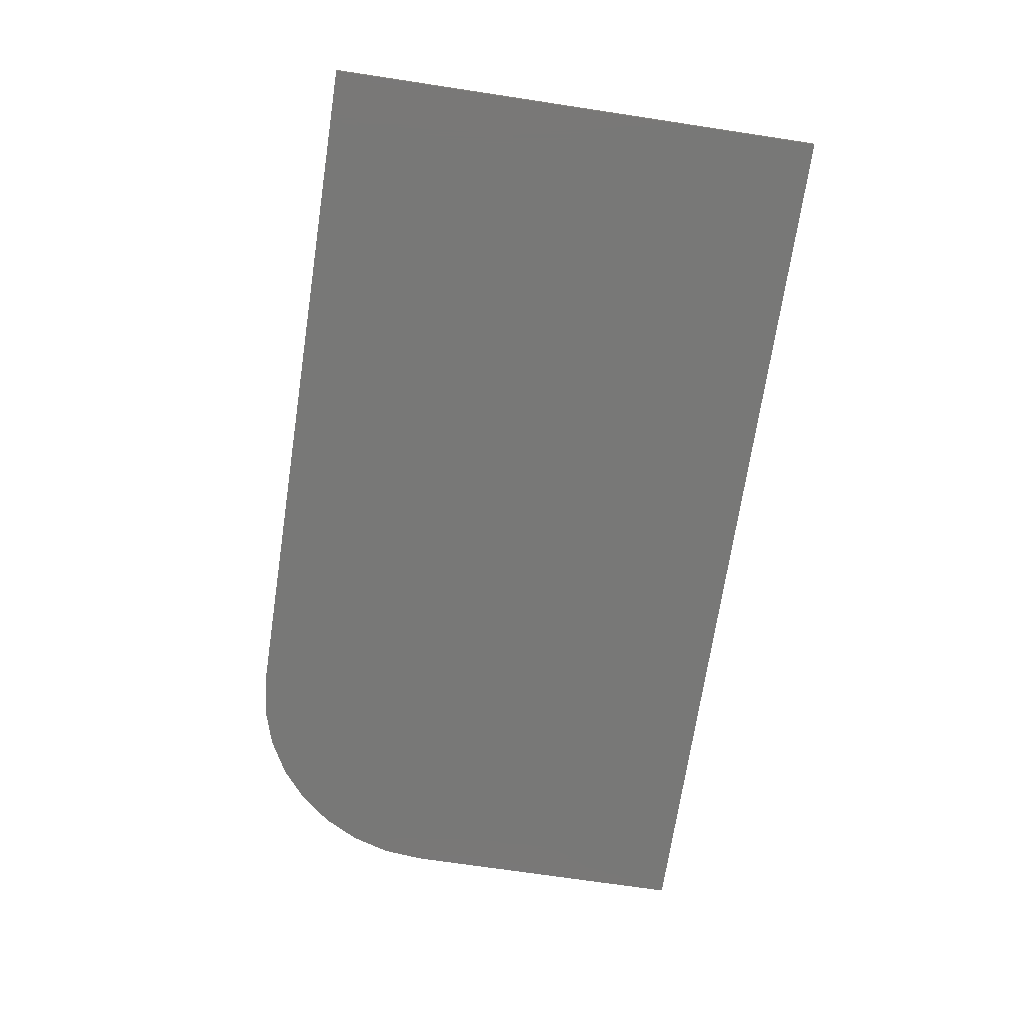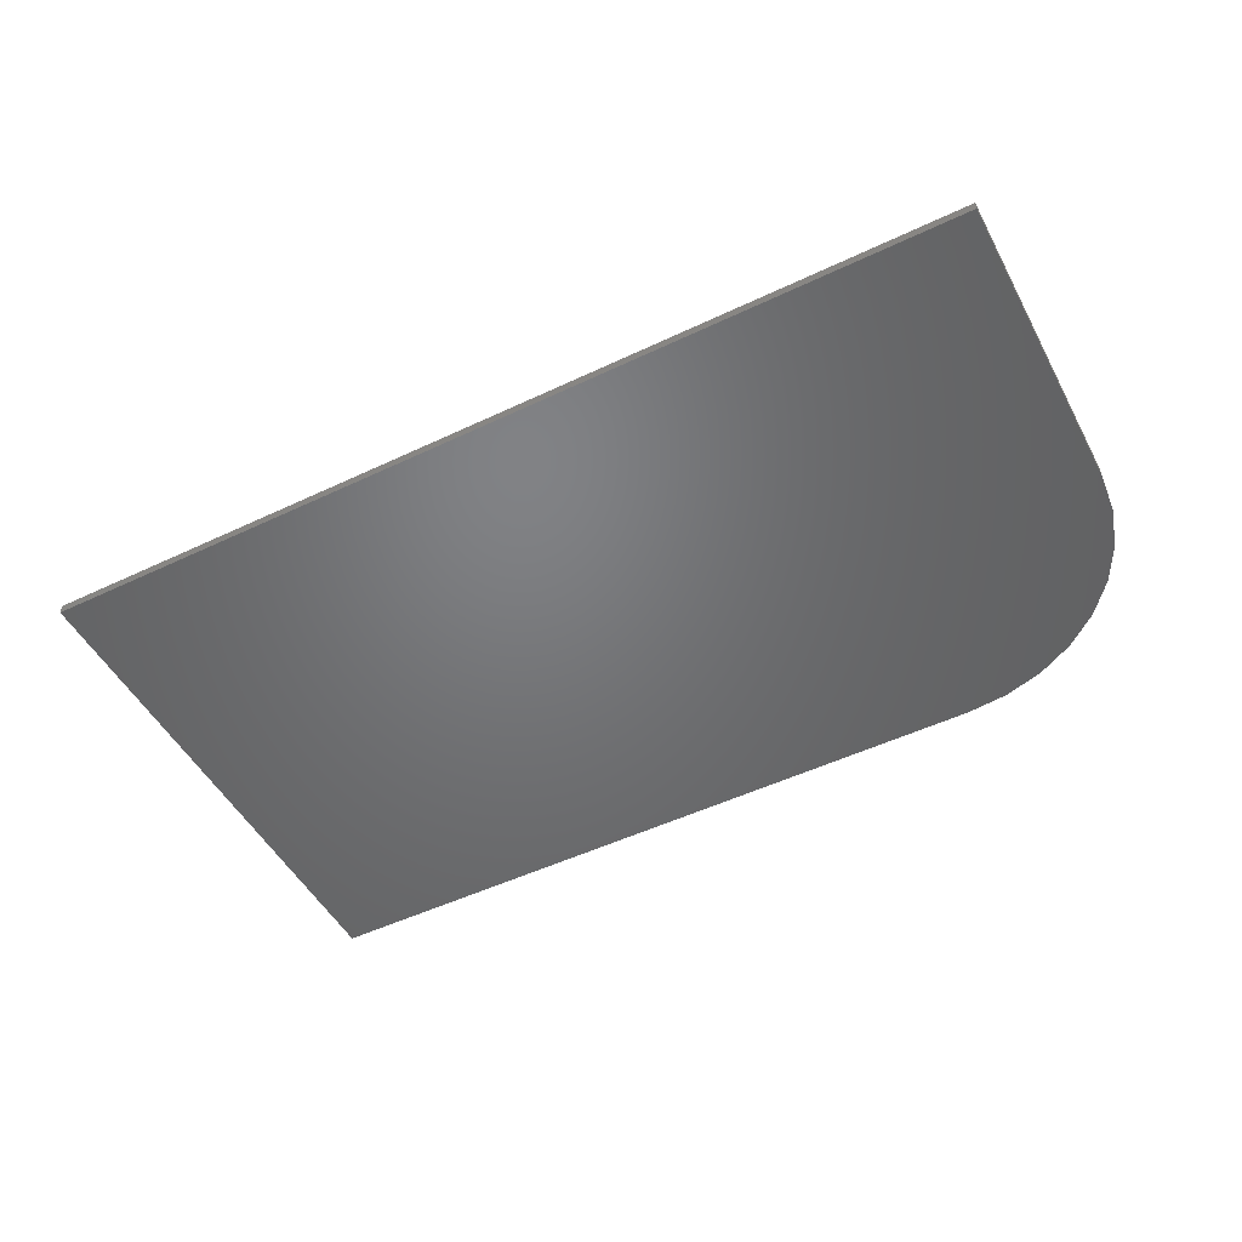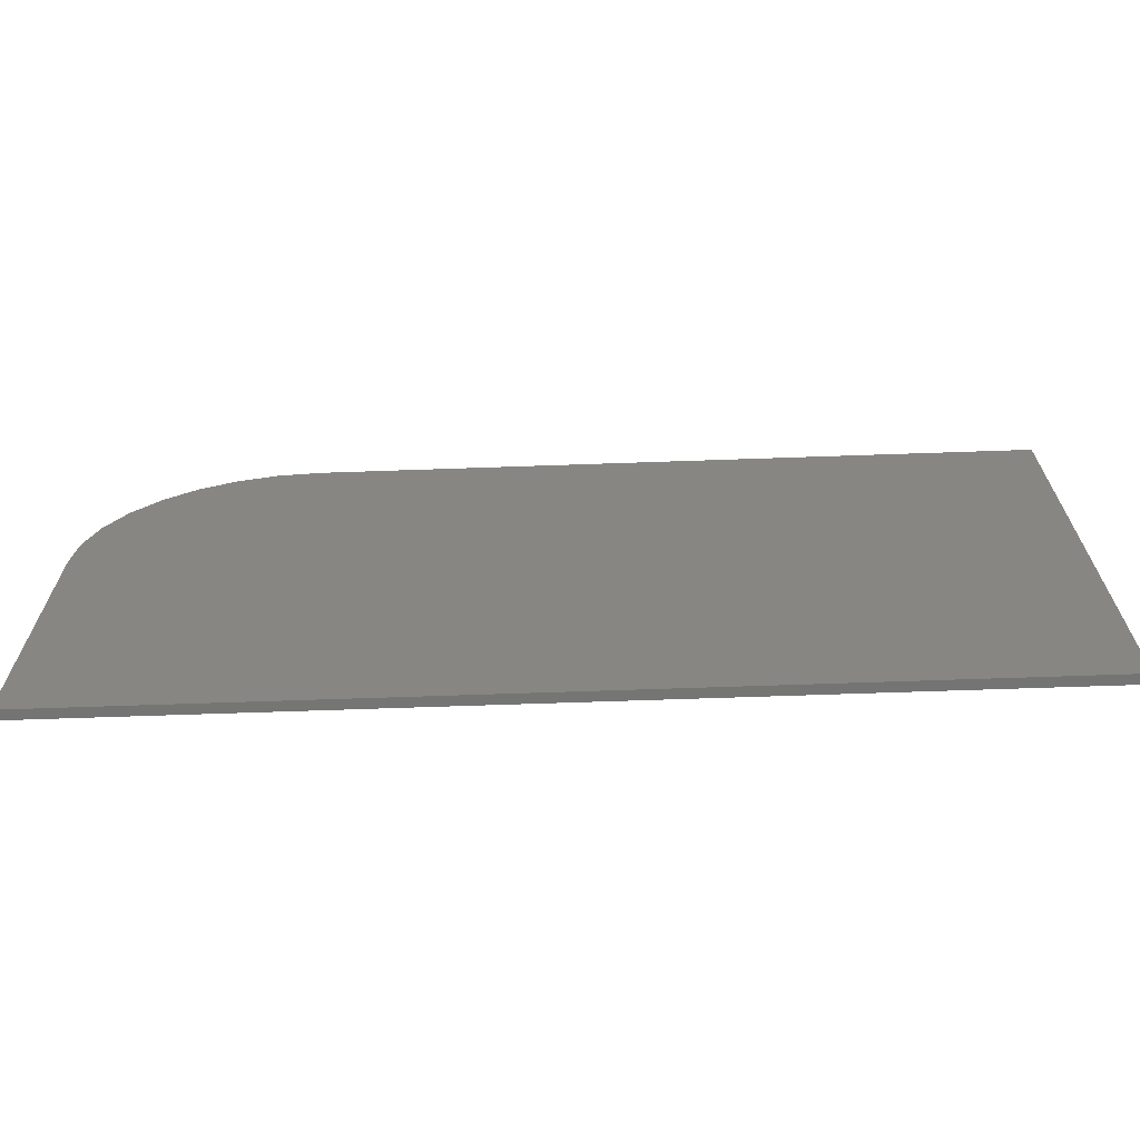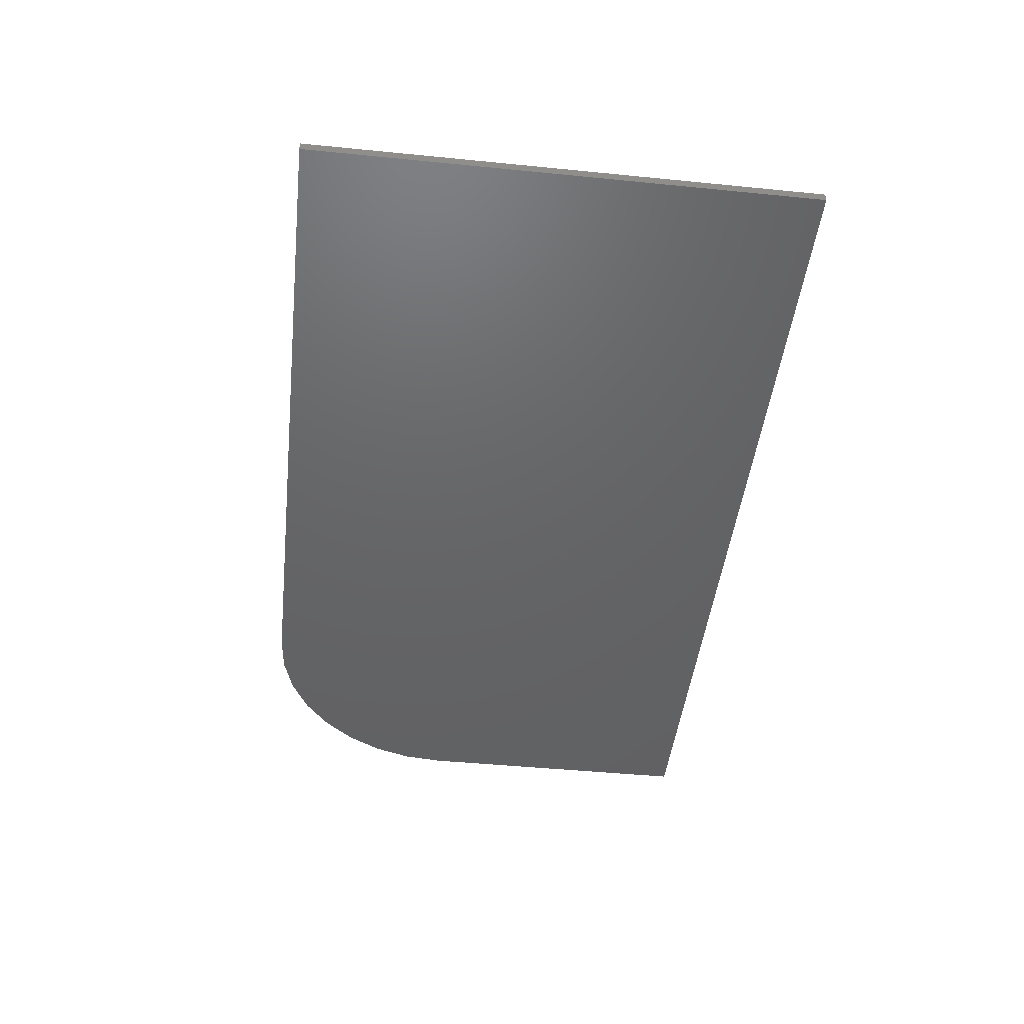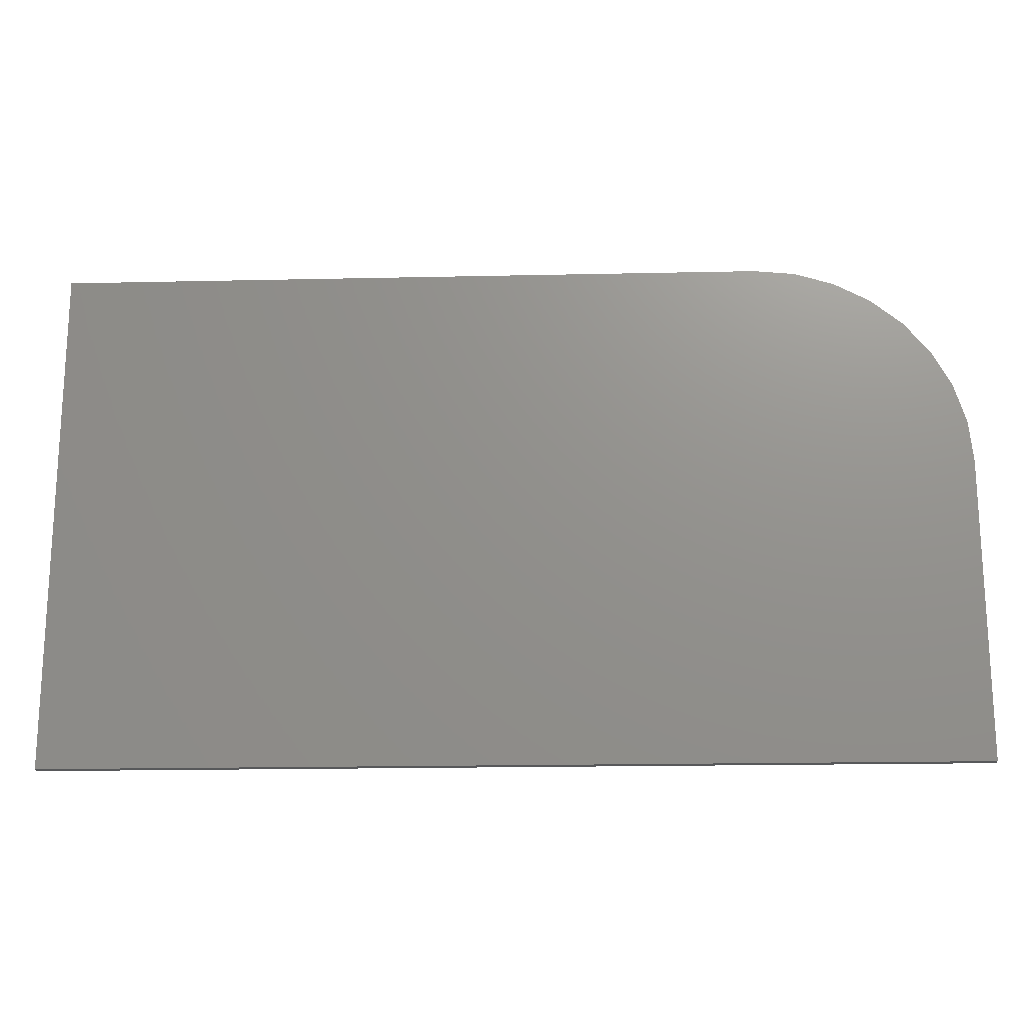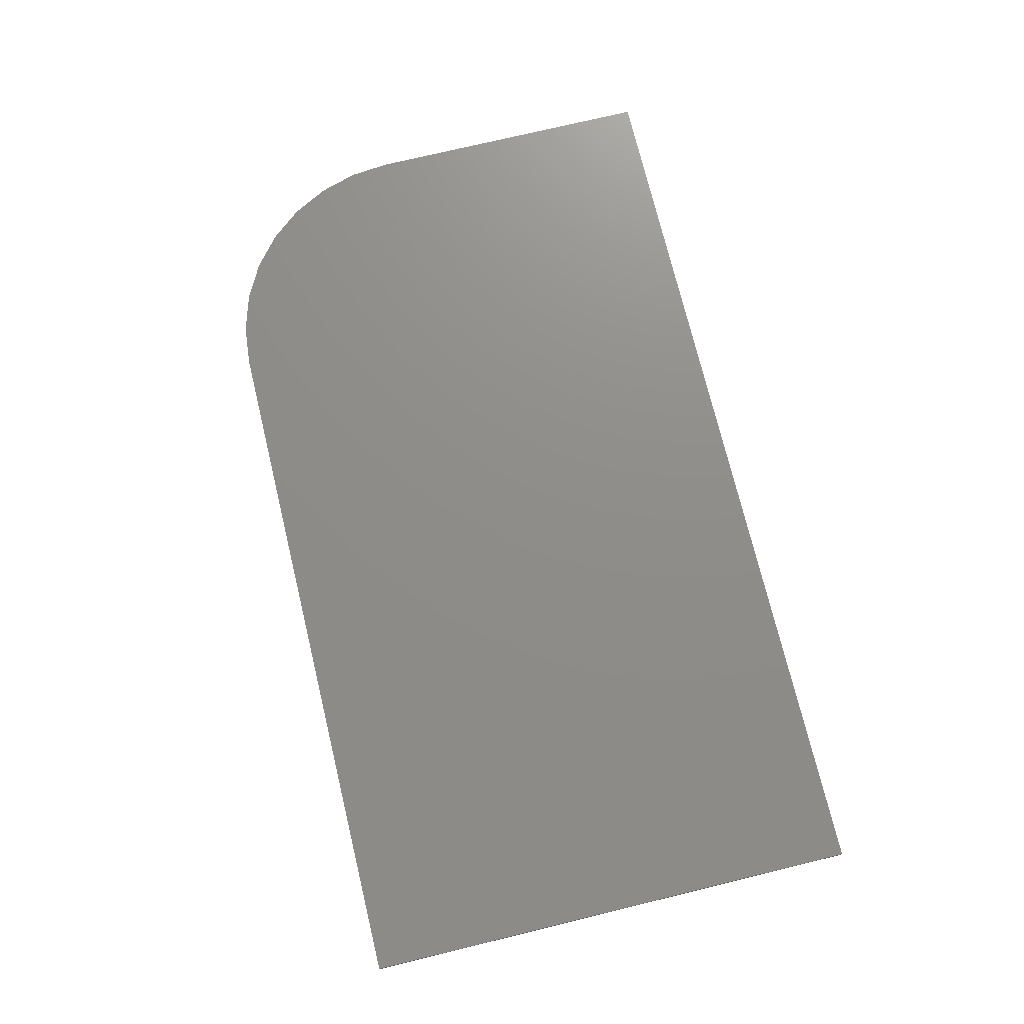
<metadata>
{"format":"stl","ext":"stl","renderer":"f3d","projection":"perspective","resolution":1024,"background":"white","views":[{"elev":-70.8,"azim":81.4,"up":"+Y"},{"elev":-50.1,"azim":-152.4,"up":"+Y"},{"elev":-66.9,"azim":2.0,"up":"+Z"},{"elev":-46.0,"azim":83.5,"up":"+Y"},{"elev":-18.6,"azim":-177.6,"up":"+Z"},{"elev":74.0,"azim":76.4,"up":"+Y"}]}
</metadata>
<code>
# stl→obj: 24 verts, 44 faces
v 0.75 -0.01562 0.415
v -0.4062 -0.01562 0.415
v -0.4733 -0.01562 0.4084
v -0.5378 -0.01562 0.3888
v -0.5972 -0.01562 0.357
v -0.6493 -0.01562 0.3143
v -0.6921 -0.01562 0.2622
v -0.7238 -0.01562 0.2028
v -0.7434 -0.01562 0.1383
v -0.75 -0.01562 0.07122
v -0.75 -0.01562 -0.4219
v 0.75 -0.01562 -0.4219
v 0.75 2.13e-16 0.415
v 0.75 1.665e-16 -0.4219
v -0.75 0 -0.4219
v -0.75 2.737e-17 0.07122
v -0.7434 3.183e-17 0.1383
v -0.7238 3.758e-17 0.2028
v -0.6921 4.441e-17 0.2622
v -0.6493 5.204e-17 0.3143
v -0.5972 6.02e-17 0.357
v -0.5378 6.856e-17 0.3888
v -0.4733 7.681e-17 0.4084
v -0.4062 8.462e-17 0.415
f 1 2 3
f 1 3 4
f 1 4 5
f 1 5 6
f 1 6 7
f 1 7 8
f 1 8 9
f 1 9 10
f 1 10 11
f 1 11 12
f 13 14 15
f 13 15 16
f 13 16 17
f 13 17 18
f 13 18 19
f 13 19 20
f 13 20 21
f 13 21 22
f 13 22 23
f 13 23 24
f 10 16 11
f 11 16 15
f 1 13 2
f 2 13 24
f 16 10 17
f 17 10 9
f 17 9 18
f 18 9 8
f 18 8 19
f 19 8 7
f 19 7 20
f 20 7 6
f 20 6 21
f 21 6 5
f 21 5 22
f 22 5 4
f 22 4 23
f 23 4 3
f 23 3 24
f 24 3 2
f 12 14 1
f 1 14 13
f 11 15 12
f 12 15 14

</code>
